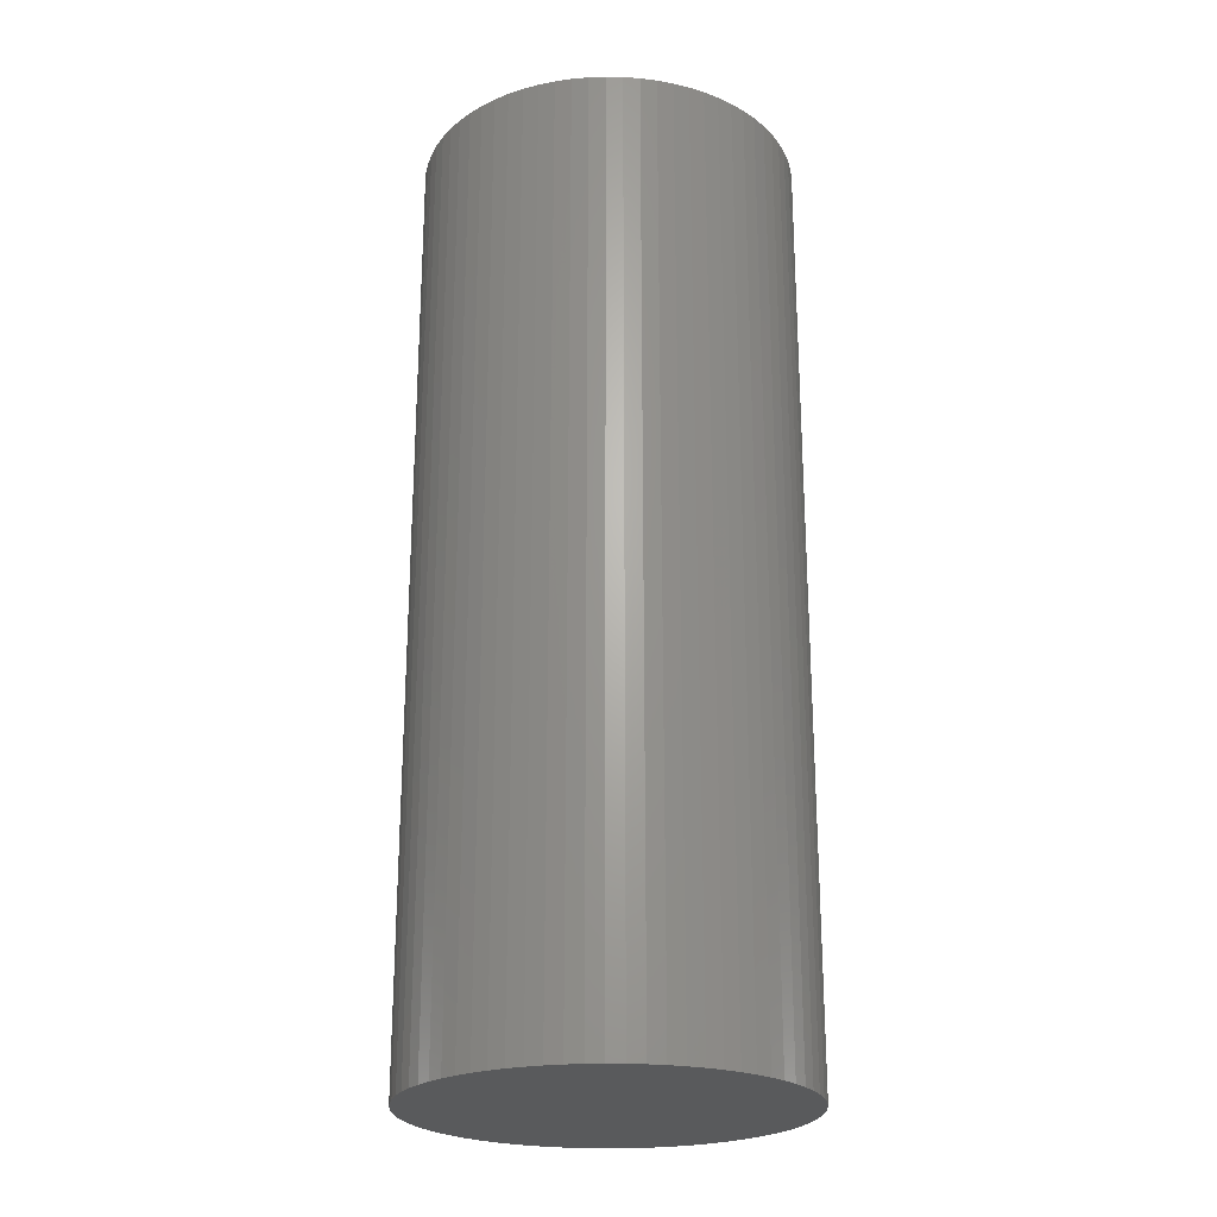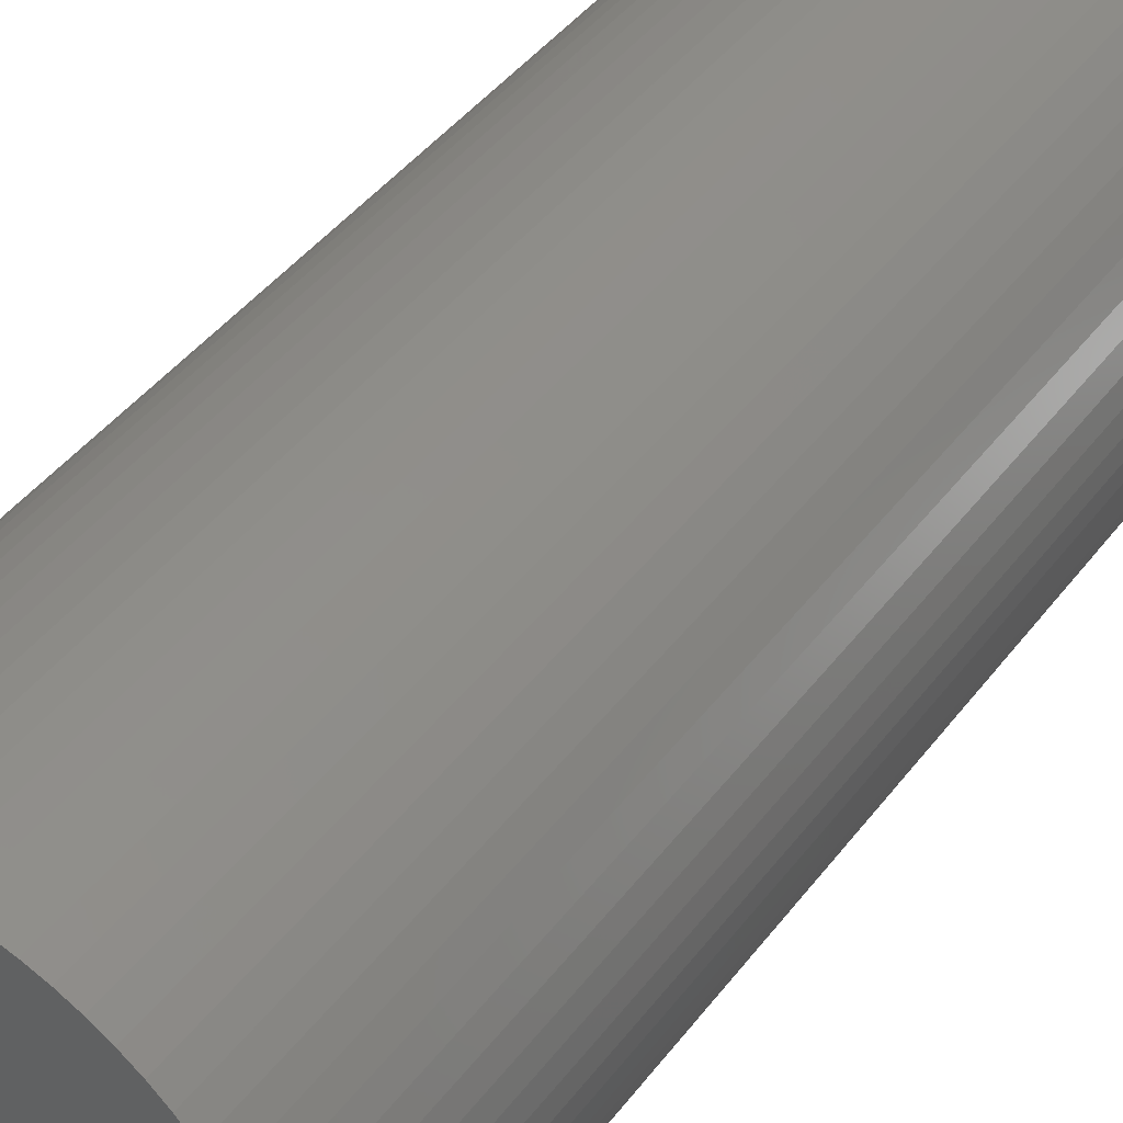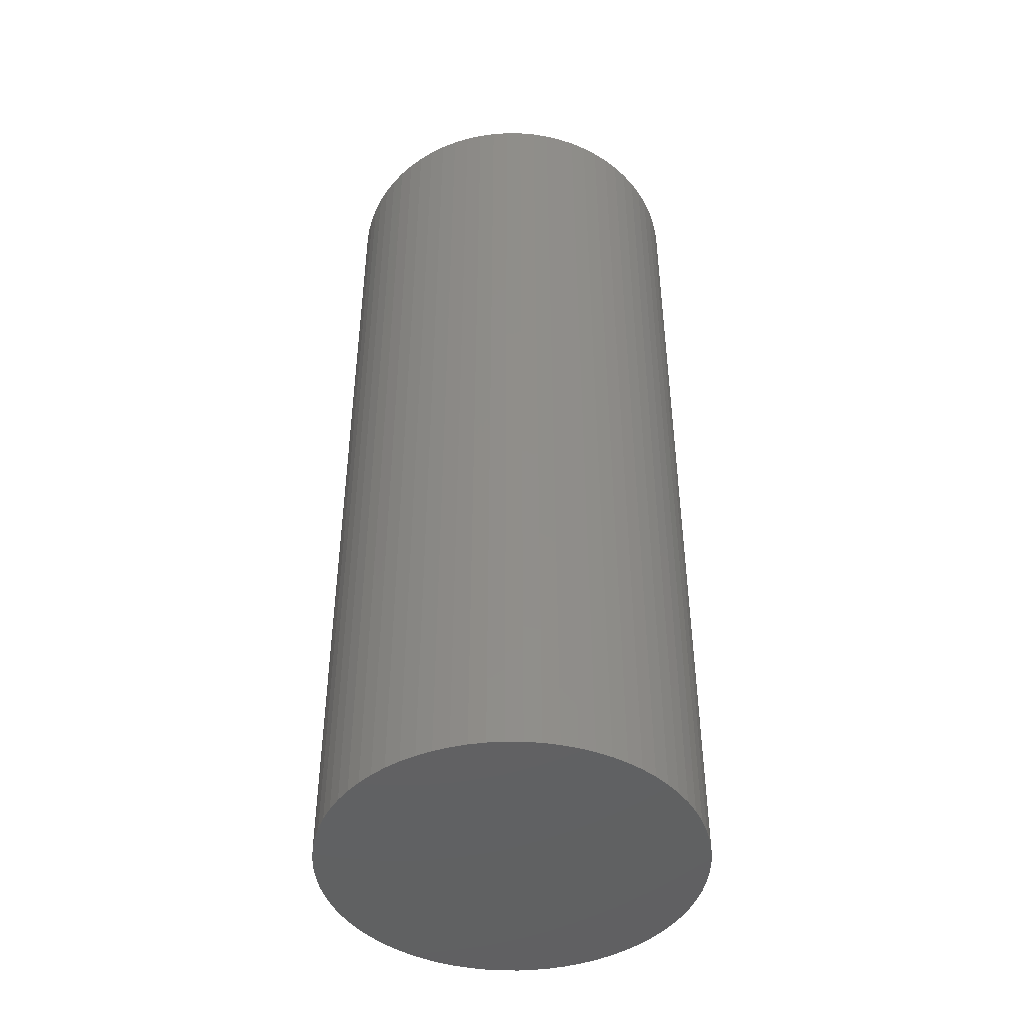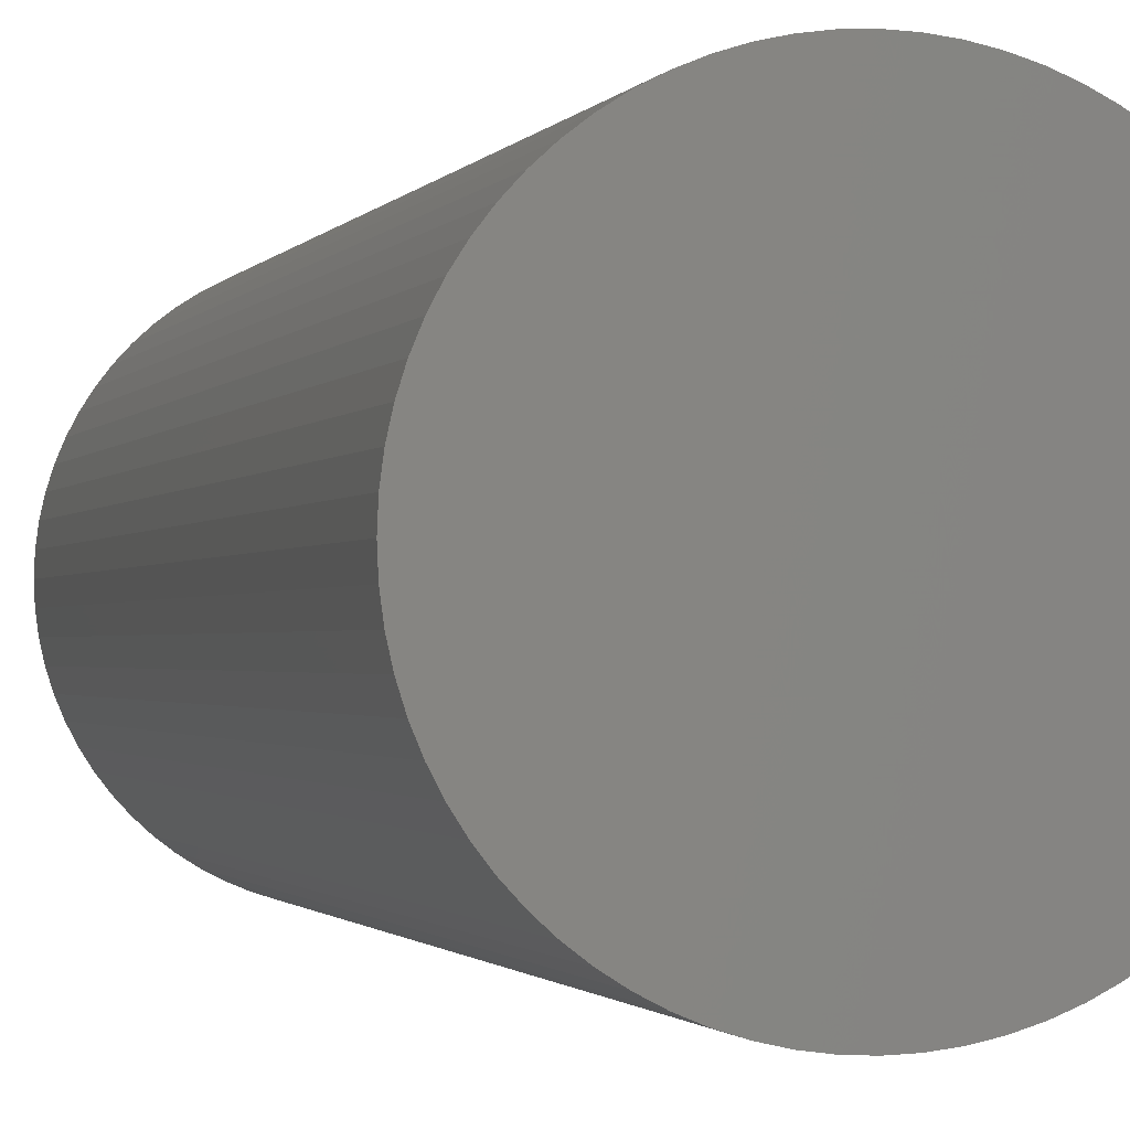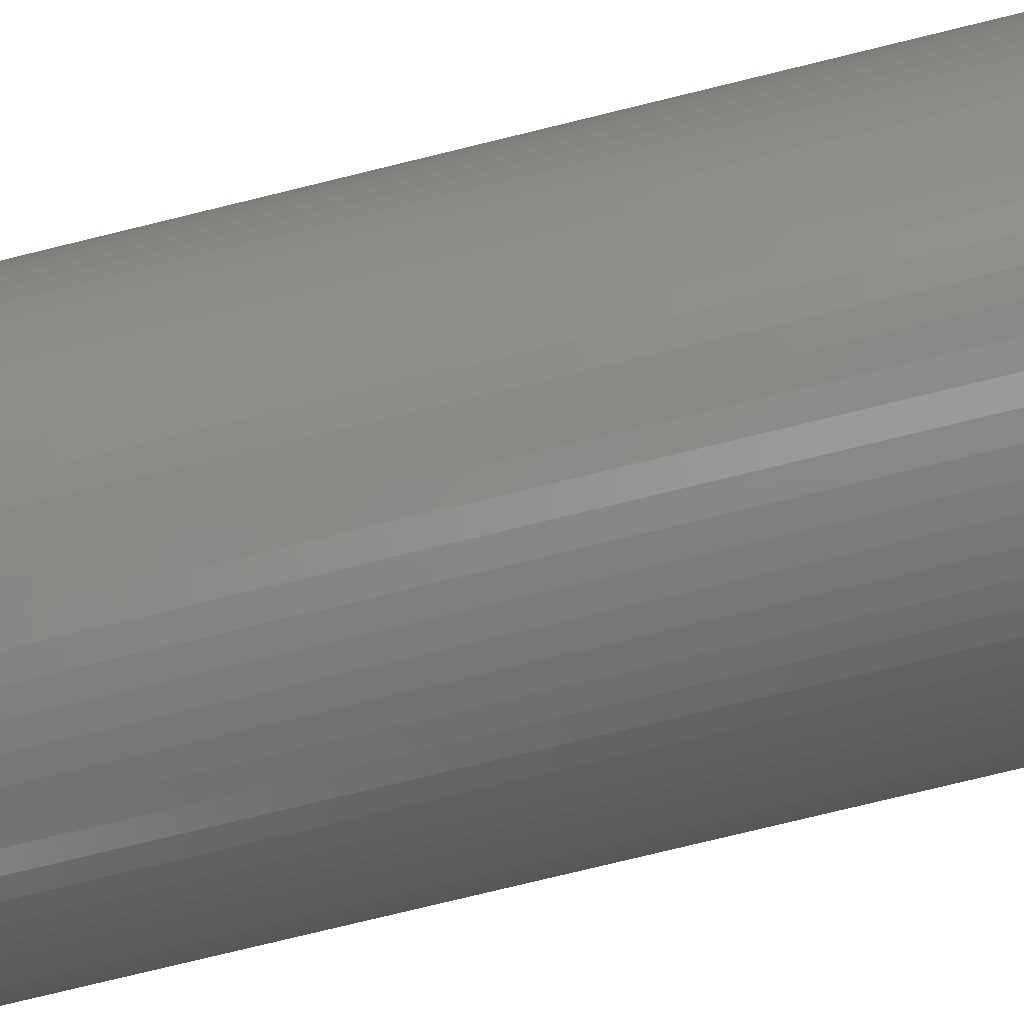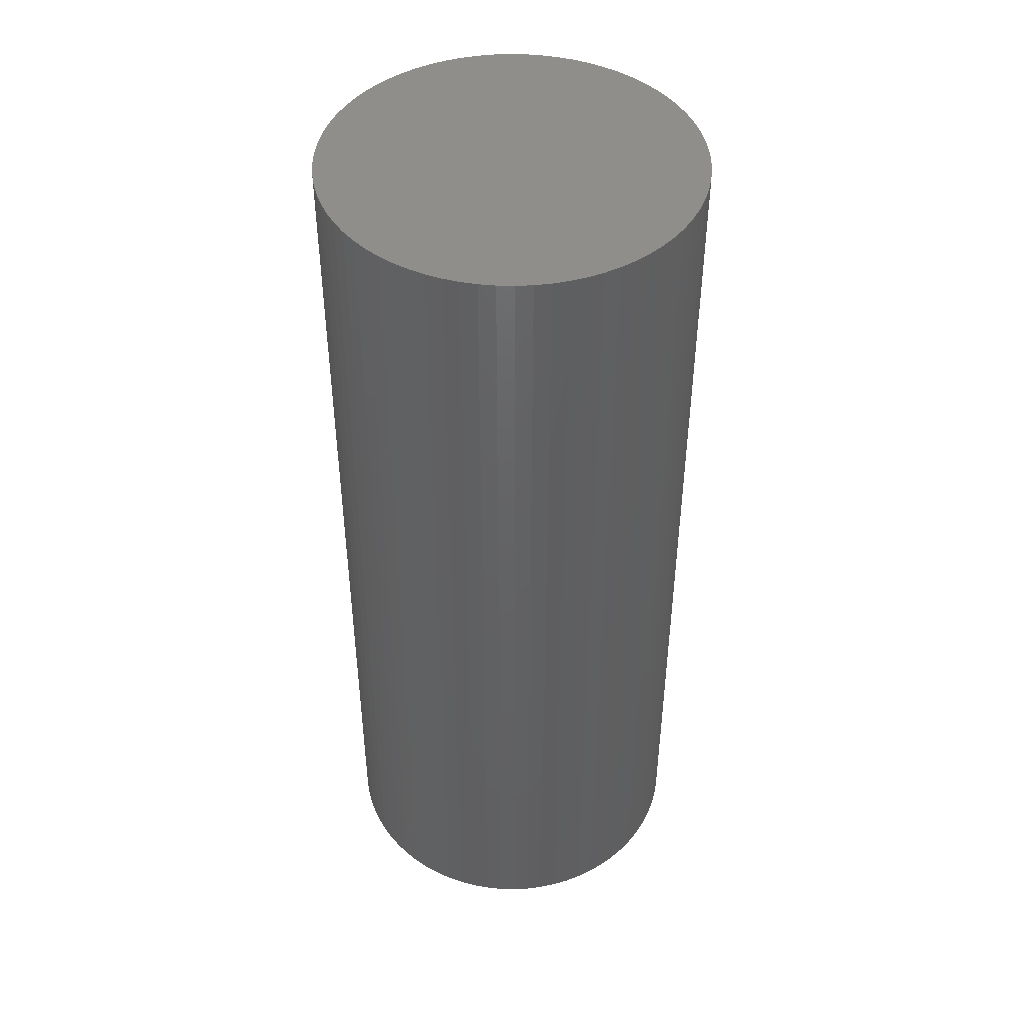
<metadata>
{"format":"stl","ext":"stl","renderer":"f3d","projection":"perspective","resolution":1024,"background":"white","views":[{"elev":-23.6,"azim":-4.2,"up":"+Z"},{"elev":40.9,"azim":33.0,"up":"+Y"},{"elev":-44.9,"azim":76.9,"up":"+Z"},{"elev":-1.1,"azim":-14.2,"up":"+Y"},{"elev":-77.3,"azim":103.7,"up":"+Y"},{"elev":45.3,"azim":-70.8,"up":"+Z"}]}
</metadata>
<code>
# stl→obj: 144 verts, 284 faces
v 10 2.449e-15 60
v 10 2.449e-15 10
v 9.962 0.8716 60
v 9.962 0.8716 10
v 9.848 1.736 60
v 9.848 1.736 10
v 9.659 2.588 60
v 9.659 2.588 10
v 9.397 3.42 60
v 9.397 3.42 10
v 9.063 4.226 60
v 9.063 4.226 10
v 8.66 5 60
v 8.66 5 10
v 8.192 5.736 60
v 8.192 5.736 10
v 7.66 6.428 60
v 7.66 6.428 10
v 7.071 7.071 60
v 7.071 7.071 10
v 6.428 7.66 60
v 6.428 7.66 10
v 5.736 8.192 60
v 5.736 8.192 10
v 5 8.66 60
v 5 8.66 10
v 4.226 9.063 60
v 4.226 9.063 10
v 3.42 9.397 60
v 3.42 9.397 10
v 2.588 9.659 60
v 2.588 9.659 10
v 1.736 9.848 60
v 1.736 9.848 10
v 0.8716 9.962 60
v 0.8716 9.962 10
v -1.837e-15 10 60
v -1.837e-15 10 10
v -0.8716 9.962 60
v -0.8716 9.962 10
v -1.736 9.848 60
v -1.736 9.848 10
v -2.588 9.659 60
v -2.588 9.659 10
v -3.42 9.397 60
v -3.42 9.397 10
v -4.226 9.063 60
v -4.226 9.063 10
v -5 8.66 60
v -5 8.66 10
v -5.736 8.192 60
v -5.736 8.192 10
v -6.428 7.66 60
v -6.428 7.66 10
v -7.071 7.071 60
v -7.071 7.071 10
v -7.66 6.428 60
v -7.66 6.428 10
v -8.192 5.736 60
v -8.192 5.736 10
v -8.66 5 60
v -8.66 5 10
v -9.063 4.226 60
v -9.063 4.226 10
v -9.397 3.42 60
v -9.397 3.42 10
v -9.659 2.588 60
v -9.659 2.588 10
v -9.848 1.736 60
v -9.848 1.736 10
v -9.962 0.8716 60
v -9.962 0.8716 10
v -10 -1.225e-15 60
v -10 -1.225e-15 10
v -9.962 -0.8716 60
v -9.962 -0.8716 10
v -9.848 -1.736 60
v -9.848 -1.736 10
v -9.659 -2.588 60
v -9.659 -2.588 10
v -9.397 -3.42 60
v -9.397 -3.42 10
v -9.063 -4.226 60
v -9.063 -4.226 10
v -8.66 -5 60
v -8.66 -5 10
v -8.192 -5.736 60
v -8.192 -5.736 10
v -7.66 -6.428 60
v -7.66 -6.428 10
v -7.071 -7.071 60
v -7.071 -7.071 10
v -6.428 -7.66 60
v -6.428 -7.66 10
v -5.736 -8.192 60
v -5.736 -8.192 10
v -5 -8.66 60
v -5 -8.66 10
v -4.226 -9.063 60
v -4.226 -9.063 10
v -3.42 -9.397 60
v -3.42 -9.397 10
v -2.588 -9.659 60
v -2.588 -9.659 10
v -1.736 -9.848 60
v -1.736 -9.848 10
v -0.8716 -9.962 60
v -0.8716 -9.962 10
v 6.123e-16 -10 60
v 6.123e-16 -10 10
v 0.8716 -9.962 60
v 0.8716 -9.962 10
v 1.736 -9.848 60
v 1.736 -9.848 10
v 2.588 -9.659 60
v 2.588 -9.659 10
v 3.42 -9.397 60
v 3.42 -9.397 10
v 4.226 -9.063 60
v 4.226 -9.063 10
v 5 -8.66 60
v 5 -8.66 10
v 5.736 -8.192 60
v 5.736 -8.192 10
v 6.428 -7.66 60
v 6.428 -7.66 10
v 7.071 -7.071 60
v 7.071 -7.071 10
v 7.66 -6.428 60
v 7.66 -6.428 10
v 8.192 -5.736 60
v 8.192 -5.736 10
v 8.66 -5 60
v 8.66 -5 10
v 9.063 -4.226 60
v 9.063 -4.226 10
v 9.397 -3.42 60
v 9.397 -3.42 10
v 9.659 -2.588 60
v 9.659 -2.588 10
v 9.848 -1.736 60
v 9.848 -1.736 10
v 9.962 -0.8716 60
v 9.962 -0.8716 10
f 1 2 3
f 3 2 4
f 3 4 5
f 5 4 6
f 5 6 7
f 7 6 8
f 7 8 9
f 9 8 10
f 9 10 11
f 11 10 12
f 11 12 13
f 13 12 14
f 13 14 15
f 15 14 16
f 15 16 17
f 17 16 18
f 17 18 19
f 19 18 20
f 19 20 21
f 21 20 22
f 21 22 23
f 23 22 24
f 23 24 25
f 25 24 26
f 25 26 27
f 27 26 28
f 27 28 29
f 29 28 30
f 29 30 31
f 31 30 32
f 31 32 33
f 33 32 34
f 33 34 35
f 35 34 36
f 35 36 37
f 37 36 38
f 37 38 39
f 39 38 40
f 39 40 41
f 41 40 42
f 41 42 43
f 43 42 44
f 43 44 45
f 45 44 46
f 45 46 47
f 47 46 48
f 47 48 49
f 49 48 50
f 49 50 51
f 51 50 52
f 51 52 53
f 53 52 54
f 53 54 55
f 55 54 56
f 55 56 57
f 57 56 58
f 57 58 59
f 59 58 60
f 59 60 61
f 61 60 62
f 61 62 63
f 63 62 64
f 63 64 65
f 65 64 66
f 65 66 67
f 67 66 68
f 67 68 69
f 69 68 70
f 69 70 71
f 71 70 72
f 71 72 73
f 73 72 74
f 73 74 75
f 75 74 76
f 75 76 77
f 77 76 78
f 77 78 79
f 79 78 80
f 79 80 81
f 81 80 82
f 81 82 83
f 83 82 84
f 83 84 85
f 85 84 86
f 85 86 87
f 87 86 88
f 87 88 89
f 89 88 90
f 89 90 91
f 91 90 92
f 91 92 93
f 93 92 94
f 93 94 95
f 95 94 96
f 95 96 97
f 97 96 98
f 97 98 99
f 99 98 100
f 99 100 101
f 101 100 102
f 101 102 103
f 103 102 104
f 103 104 105
f 105 104 106
f 105 106 107
f 107 106 108
f 107 108 109
f 109 108 110
f 109 110 111
f 111 110 112
f 111 112 113
f 113 112 114
f 113 114 115
f 115 114 116
f 115 116 117
f 117 116 118
f 117 118 119
f 119 118 120
f 119 120 121
f 121 120 122
f 121 122 123
f 123 122 124
f 123 124 125
f 125 124 126
f 125 126 127
f 127 126 128
f 127 128 129
f 129 128 130
f 129 130 131
f 131 130 132
f 131 132 133
f 133 132 134
f 133 134 135
f 135 134 136
f 135 136 137
f 137 136 138
f 137 138 139
f 139 138 140
f 139 140 141
f 141 140 142
f 141 142 143
f 143 142 144
f 143 144 1
f 1 144 2
f 109 111 107
f 37 39 35
f 35 39 41
f 35 41 33
f 33 41 43
f 33 43 31
f 31 43 45
f 31 45 29
f 29 45 47
f 29 47 27
f 27 47 49
f 27 49 25
f 25 49 51
f 25 51 23
f 23 51 53
f 23 53 21
f 21 53 55
f 21 55 19
f 19 55 57
f 19 57 17
f 17 57 59
f 17 59 15
f 15 59 61
f 15 61 13
f 13 61 63
f 13 63 11
f 11 63 65
f 11 65 9
f 9 65 67
f 9 67 7
f 7 67 69
f 7 69 5
f 5 69 71
f 5 71 3
f 3 71 73
f 3 73 1
f 1 73 75
f 1 75 143
f 143 75 77
f 143 77 141
f 141 77 79
f 141 79 139
f 139 79 81
f 139 81 137
f 137 81 83
f 137 83 135
f 135 83 85
f 135 85 133
f 133 85 87
f 133 87 131
f 131 87 89
f 131 89 129
f 129 89 91
f 129 91 127
f 127 91 93
f 127 93 125
f 125 93 95
f 125 95 123
f 123 95 97
f 123 97 121
f 121 97 99
f 121 99 119
f 119 99 101
f 119 101 117
f 117 101 103
f 117 103 115
f 115 103 105
f 115 105 113
f 113 105 107
f 113 107 111
f 108 112 110
f 112 108 114
f 114 108 106
f 114 106 116
f 116 106 104
f 116 104 118
f 118 104 102
f 118 102 120
f 120 102 100
f 120 100 122
f 122 100 98
f 122 98 124
f 124 98 96
f 124 96 126
f 126 96 94
f 126 94 128
f 128 94 92
f 128 92 130
f 130 92 90
f 130 90 132
f 132 90 88
f 132 88 134
f 134 88 86
f 134 86 136
f 136 86 84
f 136 84 138
f 138 84 82
f 138 82 140
f 140 82 80
f 140 80 142
f 142 80 78
f 142 78 144
f 144 78 76
f 144 76 2
f 2 76 74
f 2 74 4
f 4 74 72
f 4 72 6
f 6 72 70
f 6 70 8
f 8 70 68
f 8 68 10
f 10 68 66
f 10 66 12
f 12 66 64
f 12 64 14
f 14 64 62
f 14 62 16
f 16 62 60
f 16 60 18
f 18 60 58
f 18 58 20
f 20 58 56
f 20 56 22
f 22 56 54
f 22 54 24
f 24 54 52
f 24 52 26
f 26 52 50
f 26 50 28
f 28 50 48
f 28 48 30
f 30 48 46
f 30 46 32
f 32 46 44
f 32 44 34
f 34 44 42
f 34 42 36
f 36 42 40
f 36 40 38

</code>
